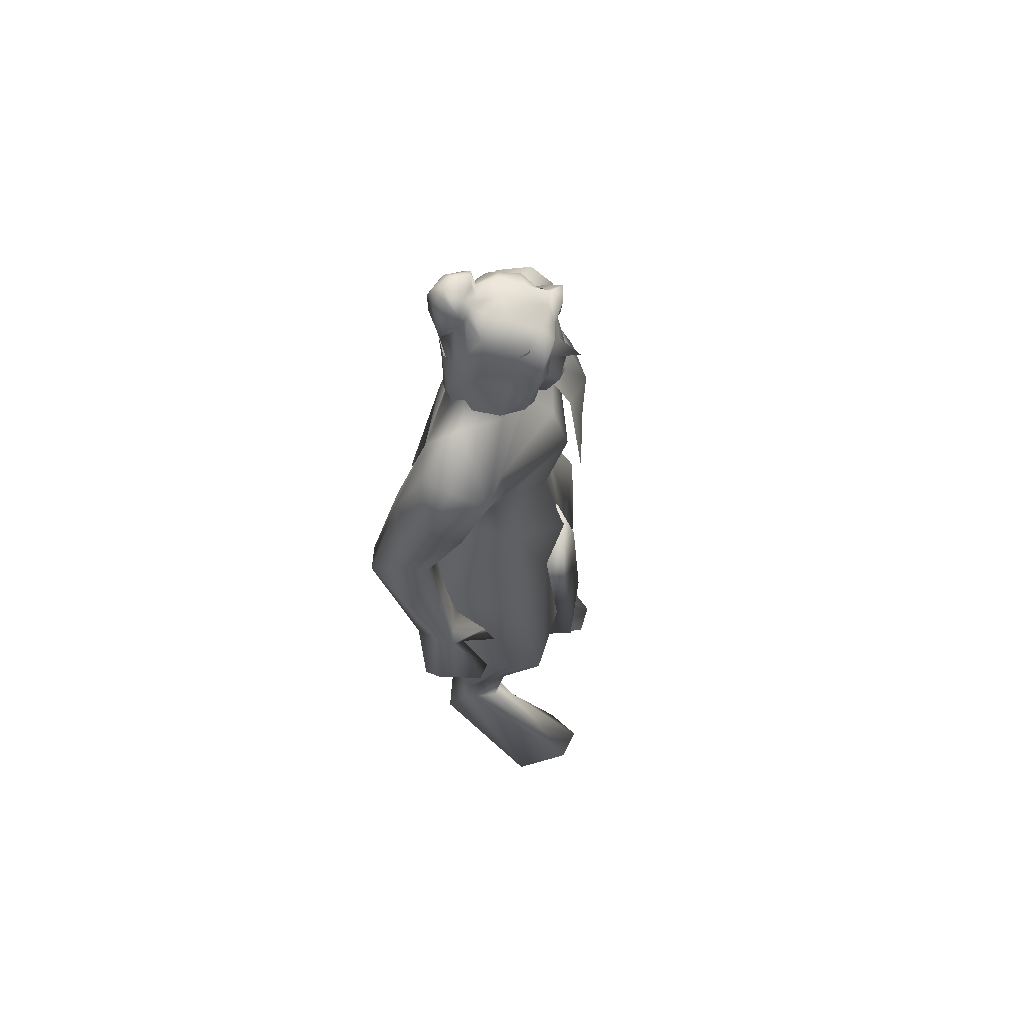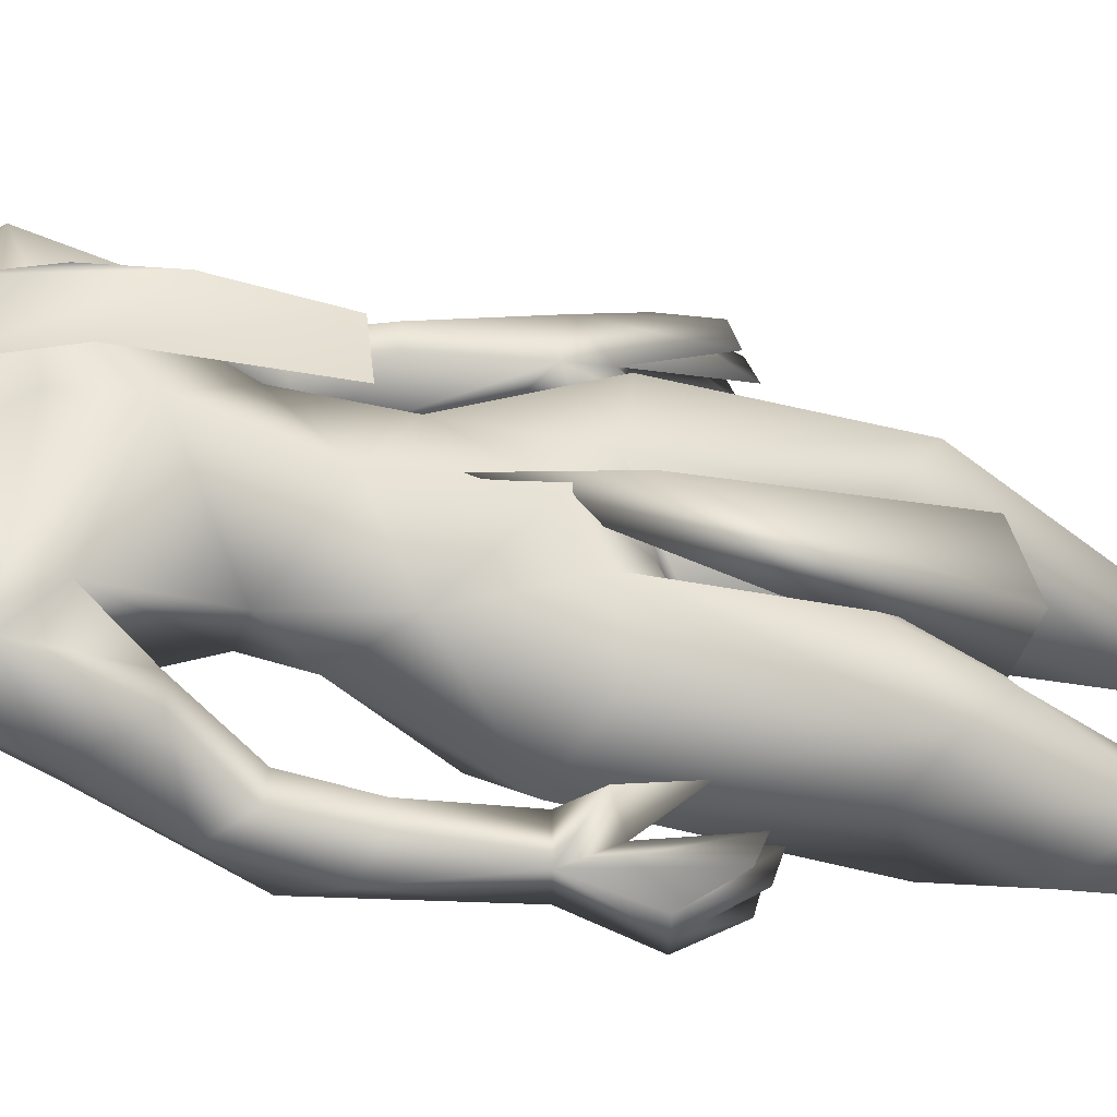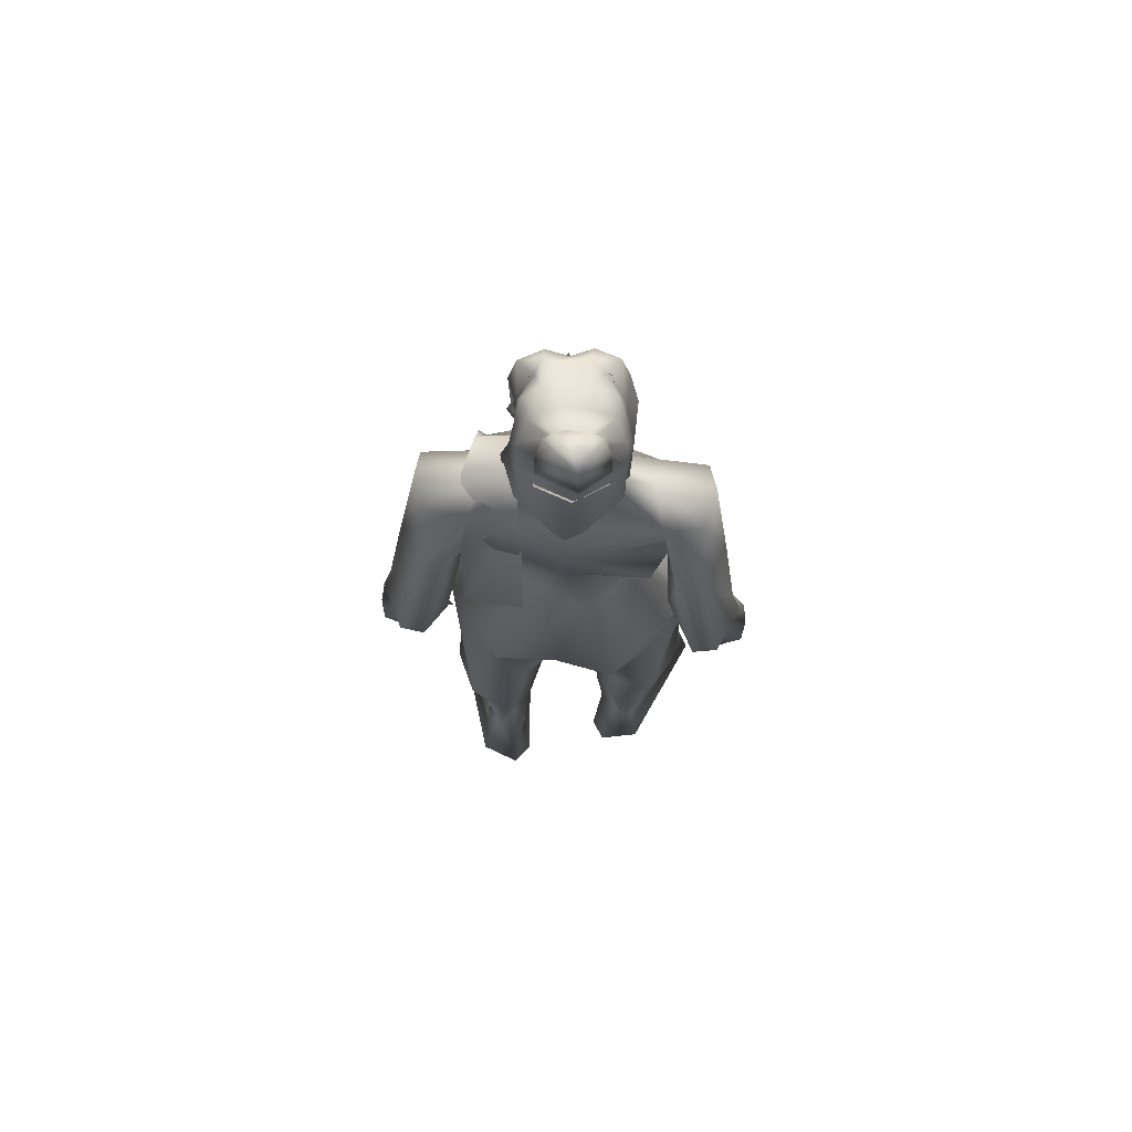
<metadata>
{"format":"obj","ext":"obj","renderer":"f3d","projection":"perspective","resolution":1024,"background":"white","views":[{"elev":65.1,"azim":18.3,"up":"+Z"},{"elev":-37.2,"azim":70.0,"up":"+Y"},{"elev":72.0,"azim":-84.4,"up":"+Z"}]}
</metadata>
<code>
o Plane
v 0.0636 0.06258 1.616
v -0.09194 0.05998 2.166
v -0.1094 0.2199 2.163
v 0.01777 0.06689 1.968
v -0.02707 0.226 2
v 0.02046 0.2191 1.849
v -0.1964 0.1082 2.26
v -0.2115 0.239 2.184
v -0.2986 0.09966 2.181
v -0.3213 0.2292 2.03
v -0.336 0.08715 1.88
v -0.3231 0.2446 1.881
v -0.2999 0.2567 1.48
v -0.3226 0.1001 1.48
v 0.01763 0.216 1.616
f 6 5 3
f 6 4 15
f 2 8 7
f 9 8 10
f 10 13 9
f 12 13 10
f 2 4 6
f 2 3 8
f 7 8 9
f 11 9 14
f 9 13 14
f 4 1 15
f 3 2 6
o hair_mesh18-geometry
v -0.2306 -0.1444 2.376
v -0.1712 -0.1535 2.36
v -0.1992 -0.1389 2.439
v -0.2549 -0.1374 2.224
v -0.1064 -0.1537 2.215
v -0.2199 -0.1491 2.183
v -0.2917 -0.07023 2.121
v -0.2995 0.03499 2.121
v -0.2459 0.1263 2.178
v -0.2795 0.09749 2.226
v -0.32 0.000635 2.228
v -0.3035 -0.01641 1.995
v -0.3084 -0.04375 2.362
v -0.2617 0.1033 2.378
v -0.2281 0.1038 2.442
v -0.1895 0.08311 2.495
v -0.1789 0.05391 2.52
v -0.1596 0.01078 2.514
v -0.1672 -0.06348 2.529
v -0.1661 -0.1133 2.493
v -0.141 -0.1359 2.421
v -0.08916 -0.1326 2.33
v -0.08687 -0.1228 2.417
v -0.01646 -0.133 2.384
v -0.05169 -0.155 2.327
v -0.04512 -0.1415 2.263
v -0.0357 -0.09031 2.222
v -0.02487 -0.08647 2.294
v -0.004859 -0.08007 2.36
v -0.003488 -0.07393 2.423
v -0.006826 -0.1104 2.449
v -0.05453 -0.07829 2.468
v -0.1078 -0.1101 2.481
v -0.1026 -0.04967 2.515
v -0.04362 0.02901 2.49
v -0.1124 0.05968 2.509
v -0.1362 0.104 2.483
v -0.1709 0.1151 2.424
v -0.1152 0.1153 2.42
v -0.07316 0.07833 2.47
v -0.04776 0.06516 2.505
v -0.01766 0.005404 2.464
v -0.03492 -0.04274 2.504
v -0.000538 -0.04846 2.48
v -0.01366 0.06177 2.481
v -0.02266 0.08722 2.425
v -0.03464 0.1234 2.452
v -0.04955 0.1424 2.388
v -0.0305 0.09959 2.358
v -0.05337 0.0951 2.312
v -0.09533 0.1313 2.355
v -0.1107 0.1108 2.25
v -0.2058 0.1264 2.364
v -0.1796 0.1503 2.244
v -0.08179 0.145 2.283
v -0.05918 0.08031 2.249
v -0.2512 -0.0866 2.443
v -0.2346 -0.08366 2.475
v -0.2907 -0.03589 2.436
v -0.2661 0.03861 2.445
v -0.3038 -0.07612 2.513
v -0.2492 0.03887 2.477
v -0.2297 0.0284 2.504
v -0.2243 0.01366 2.516
v -0.2146 -0.008112 2.513
v -0.2184 -0.0456 2.52
v -0.2179 -0.07076 2.502
v -0.2754 -0.113 2.451
v -0.2528 -0.109 2.494
v -0.3288 -0.04431 2.441
v -0.2955 0.05658 2.453
v -0.2726 0.05693 2.496
v -0.2462 0.04275 2.533
v -0.2389 0.02279 2.55
v -0.2257 -0.006689 2.546
v -0.2309 -0.05746 2.555
v -0.2302 -0.09152 2.531
v -0.2924 -0.0741 2.535
v -0.3309 -0.04131 2.508
v -0.314 0.009833 2.514
v -0.3173 -0.04148 2.539
v -0.3024 0.01001 2.536
v -0.289 0.002824 2.554
v -0.2853 -0.007297 2.563
v -0.2786 -0.02224 2.561
v -0.2813 -0.04798 2.566
v -0.2809 -0.06525 2.553
f 16 17 18
f 19 17 16
f 19 20 17
f 19 21 20
f 22 21 19
f 23 25 24
f 23 26 25
f 26 23 27
f 26 27 22
f 26 22 19
f 28 26 19
f 28 25 26
f 28 29 25
f 29 28 74
f 31 30 78
f 30 29 77
f 33 32 80
f 35 34 81
f 16 18 73
f 28 16 74
f 32 31 79
f 34 33 81
f 18 35 82
f 28 19 16
f 18 36 35
f 18 17 36
f 17 37 36
f 20 37 17
f 36 37 38
f 37 39 38
f 37 40 39
f 20 41 40
f 20 40 37
f 43 41 42
f 40 41 43
f 39 40 43
f 39 43 44
f 45 39 44
f 46 39 45
f 38 39 46
f 47 38 46
f 38 47 48
f 49 48 47
f 49 34 48
f 33 34 49
f 50 33 49
f 51 33 50
f 32 33 51
f 52 32 51
f 52 31 32
f 31 52 53
f 53 52 54
f 52 55 54
f 52 51 55
f 51 56 55
f 51 50 56
f 56 50 57
f 58 57 50
f 58 59 57
f 58 46 59
f 58 47 46
f 49 47 58
f 50 49 58
f 59 46 45
f 59 45 57
f 56 57 60
f 60 57 61
f 60 61 62
f 62 61 63
f 61 64 63
f 63 64 65
f 66 63 65
f 67 63 66
f 67 54 63
f 53 54 67
f 68 53 67
f 30 53 68
f 30 31 53
f 29 30 68
f 25 29 68
f 25 68 69
f 69 68 67
f 25 69 24
f 54 62 63
f 54 55 62
f 55 56 62
f 56 60 62
f 66 65 70
f 65 71 70
f 34 35 48
f 35 36 48
f 36 38 48
f 67 66 70
f 75 74 85
f 78 77 88
f 77 75 87
f 80 79 89
f 82 81 91
f 72 73 84
f 74 72 85
f 79 78 89
f 81 80 91
f 73 82 92
f 86 85 94
f 88 87 98
f 87 86 97
f 90 89 99
f 92 91 101
f 83 84 93
f 85 83 94
f 89 88 99
f 91 90 101
f 84 92 102
f 96 95 94
f 95 96 97
f 97 96 98
f 98 96 99
f 99 96 100
f 100 96 101
f 96 102 101
f 96 93 102
f 96 76 93
f 96 94 76
f 75 29 74
f 30 77 78
f 29 75 77
f 32 79 80
f 82 35 81
f 72 16 73
f 16 72 74
f 31 78 79
f 33 80 81
f 73 18 82
f 86 75 85
f 77 87 88
f 75 86 87
f 90 80 89
f 92 82 91
f 83 72 84
f 72 83 85
f 78 88 89
f 80 90 91
f 84 73 92
f 95 86 94
f 87 97 98
f 86 95 97
f 100 90 99
f 102 92 101
f 76 83 93
f 83 76 94
f 88 98 99
f 90 100 101
f 93 84 102
o body_mesh15-geometry
v -0.2793 -0.2015 0.2587
v -0.2106 -0.1027 0.4666
v -0.2136 -0.1248 0.2361
v -0.2967 -0.1708 0.5377
v -0.2824 -0.1503 0.7384
v -0.3014 -0.269 0.7297
v -0.04847 -0.3393 0.8749
v -0.1597 -0.336 0.594
v -0.3067 -0.1358 0.0371
v -0.08319 -0.22 0.448
v 0.01878 -0.1587 0.7142
v -0.03325 -0.04604 0.7948
v -0.2849 -0.1124 0.8943
v -0.3228 -0.2408 1.234
v -0.3146 -0.08911 1.157
v -0.4309 -0.1489 1.324
v -0.3999 0.005805 1.309
v -0.3153 -0.06385 1.552
v -0.413 0.1651 1.325
v -0.2609 0.1274 1.616
v -0.1971 0.1872 1.594
v -0.2126 -0.1987 1.591
v -0.1943 -0.3342 1.297
v 0.05561 -0.276 0.8169
v -0.213 -0.2452 0.1802
v -0.119 -0.2131 0.2124
v -0.2833 -0.2435 0.03203
v 0.0841 -0.1675 0.03636
v 0.038 -0.3886 0.03874
v 0.1705 -0.3057 0.0605
v 0.1826 -0.2188 0.06612
v -0.06484 -0.1695 0.1366
v 0.06651 -0.1256 0.936
v -0.01971 -0.2749 1.256
v 0.02279 -0.1167 1.274
v -0.07806 -0.1671 1.498
v -0.04401 -0.03235 1.194
v 0.04127 -0.0159 1.351
v -0.01999 -0.01076 1.608
v -0.1214 -0.1895 1.713
v -0.2561 -0.1576 1.697
v -0.3048 -0.005453 1.789
v -0.1154 0.1735 1.714
v -0.3076 0.2072 2.007
v -0.08066 0.244 1.953
v -0.2678 0.2368 1.864
v -0.3543 0.2744 1.899
v -0.2934 0.2176 2.112
v -0.3578 0.3332 1.897
v -0.2781 0.3267 2.1
v -0.1877 0.3532 2.121
v -0.2056 0.197 2.187
v -0.2299 0.04827 2.256
v -0.2557 -0.01852 2.259
v -0.3309 0.000151 1.987
v -0.3377 -0.2213 1.916
v -0.06532 -0.2395 1.954
v 0.03643 -0.006088 1.884
v -0.06306 0.1385 1.511
v 0.02326 0.08321 1.266
v -0.1265 -0.005887 1.145
v -0.2912 -0.000273 1.187
v -0.2676 -0.002803 1.142
v -0.3187 0.09094 1.165
v -0.2648 -0.01473 1.024
v -0.1769 -0.01774 0.8491
v -0.3103 0.2429 1.246
v -0.07868 -0.2319 2.036
v -0.008857 -0.003883 2.024
v -0.08557 -0.005233 2.079
v -0.08082 -0.3385 2.042
v -0.1135 -0.1111 2.12
v -0.1939 -0.2111 2.186
v -0.283 -0.2414 2.108
v -0.2824 -0.27 2.028
v -0.2175 -0.08121 2.255
v -0.08331 -0.0378 2.21
v -0.1323 0.06643 2.241
v -0.02003 0.05459 2.209
v -0.2053 0.1135 2.315
v -0.162 0.1133 2.377
v -0.2068 0.09592 2.384
v -0.2913 0.05962 2.356
v -0.3178 -0.0286 2.346
v -0.1219 0.09763 2.121
v -0.1023 0.2606 2.037
v -0.1728 0.2891 1.796
v -0.1713 0.3516 1.799
v -0.3608 0.2885 1.591
v -0.2646 0.3268 1.642
v -0.4365 0.3393 1.592
v -0.4276 0.4021 1.586
v -0.2957 0.4677 1.52
v -0.3211 0.4292 1.724
v -0.2596 0.3939 1.919
v -0.1241 0.3527 2.069
v -0.2612 0.3948 1.655
v -0.2235 0.373 1.498
v -0.2175 0.4263 1.497
v -0.2825 0.3683 1.324
v -0.301 0.4337 1.256
v -0.1813 0.3888 1.276
v -0.2579 0.4075 1.171
v -0.268 0.5046 1.113
v -0.1821 0.4791 1.263
v -0.2429 0.3051 1.214
v -0.1884 0.3381 1.08
v -0.1926 0.4133 1.189
v -0.09958 0.413 1.038
v -0.1771 0.5145 1.141
v -0.2011 0.4076 1.001
v -0.2185 0.4586 1.012
v -0.2226 0.5177 1.127
v -0.1081 0.4708 1.056
v -0.1569 0.4545 1.011
v -0.1405 0.3973 0.9946
v -0.2715 0.4229 1.04
v -0.27 -0.1086 2.354
v -0.174 -0.1403 2.312
v -0.01827 -0.04775 2.215
v 0.01725 0.01101 2.27
v -0.001915 0.05565 2.273
v -0.0222 -0.006405 2.274
v 0.0146 -0.03656 2.275
v 0.01173 0.03033 2.303
v -0.02552 -0.09054 2.382
v -0.1329 -0.1317 2.373
v -0.01527 -0.02589 2.352
v -0.04188 0.09305 2.382
v -0.07581 0.09017 2.466
v -0.03028 0.003283 2.477
v -0.05414 -0.09209 2.464
v -0.005563 0.01053 2.393
v 0.05087 0.01518 2.333
v -0.1796 -0.1252 2.381
v -0.3323 -0.2738 1.728
v -0.1568 -0.2819 1.811
v -0.2615 -0.3371 2.099
v -0.3548 -0.2906 1.871
v -0.3411 -0.3453 1.897
v -0.1544 -0.3495 1.804
v -0.3001 -0.4363 1.721
v -0.2421 -0.3967 1.654
v -0.2712 -0.4694 1.52
v -0.4073 -0.4137 1.585
v -0.4208 -0.3517 1.592
v -0.3102 -0.3186 1.488
v -0.2397 -0.4 1.918
v -0.1698 -0.358 2.12
v -0.2497 -0.329 1.642
v -0.2047 -0.3698 1.498
v -0.1955 -0.4229 1.497
v -0.2752 -0.4345 1.254
v -0.1845 -0.3528 1.287
v -0.1602 -0.4594 1.295
v -0.2338 -0.5036 1.112
v -0.2453 -0.4234 1.039
v -0.2349 -0.4055 1.171
v -0.2689 -0.3676 1.323
v -0.09141 -0.3637 1.243
v -0.1465 -0.4036 1.197
v -0.1426 -0.5032 1.142
v -0.1876 -0.5114 1.128
v -0.1885 -0.4533 1.012
v -0.1764 -0.4009 1.001
v -0.0719 -0.3378 1.11
v -0.07571 -0.3962 1.034
v -0.07776 -0.4537 1.057
v -0.1171 -0.3845 0.9945
v -0.1276 -0.4428 1.012
v -0.008848 0.2451 1.237
v -0.3386 0.1126 0.867
v -0.3582 0.2621 0.7211
v -0.1648 0.3254 1.284
v 0.01124 0.2387 0.7967
v 0.02121 0.08949 0.9068
v -0.1056 0.02022 0.7818
v -0.2739 0.1098 0.371
v -0.3675 0.1684 0.5343
v -0.3596 0.1889 0.3178
v -0.4127 0.1431 0.03632
v -0.3026 0.1219 0.2039
v -0.3609 0.1037 0.03382
v -0.3742 0.2481 0.03193
v -0.01736 0.1321 0.0361
v -0.03883 0.3569 0.03854
v 0.08374 0.2598 0.06024
v -0.2917 0.2455 0.1757
v -0.249 0.1839 0.412
v -0.2141 0.3245 0.5885
v -0.0845 0.3142 0.8581
v -0.0518 0.1228 0.6958
v -0.1641 0.2117 0.406
v -0.2145 0.1979 0.2115
v -0.1651 0.1505 0.1363
v 0.08622 0.1722 0.06583
v -0.2543 -0.1013 0.03395
v 0.01466 -0.00707 1.479
v 0.06555 0.02508 1.235
v 0.1096 -0.09421 0.7112
v 0.08426 0.06928 0.7511
v 0.000383 -0.1416 0.7252
v -0.02234 0.1139 0.7705
f 103 104 105
f 106 104 103
f 106 107 104
f 108 107 106
f 108 110 109
f 106 110 108
f 106 103 110
f 111 103 105
f 105 113 112
f 104 113 105
f 114 113 104
f 107 115 114
f 115 107 108
f 116 115 108
f 116 117 115
f 117 116 118
f 120 119 118
f 120 121 119
f 122 121 120
f 121 122 123
f 118 124 120
f 118 125 124
f 118 116 125
f 302 304 305
f 116 108 125
f 108 109 125
f 109 112 126
f 110 112 109
f 127 112 110
f 127 128 112
f 130 131 129
f 130 132 131
f 130 133 132
f 134 133 130
f 134 132 133
f 134 128 132
f 127 132 128
f 132 127 131
f 127 129 131
f 105 128 134
f 112 128 105
f 126 112 113
f 135 126 113
f 125 109 126
f 125 126 136
f 137 136 126
f 125 136 138
f 138 136 137
f 140 137 139
f 138 137 140
f 141 138 140
f 124 125 138
f 124 138 142
f 141 142 138
f 143 124 142
f 120 124 143
f 144 120 143
f 144 122 120
f 122 146 145
f 146 148 147
f 146 149 148
f 150 149 146
f 150 151 149
f 150 152 151
f 153 152 154
f 152 150 154
f 154 150 155
f 150 156 155
f 156 150 176
f 176 150 157
f 150 146 157
f 157 146 144
f 146 122 144
f 157 144 158
f 158 144 143
f 143 142 159
f 159 142 160
f 160 142 141
f 160 141 145
f 141 161 145
f 141 140 161
f 161 140 162
f 140 139 162
f 162 139 163
f 164 163 139
f 164 165 163
f 164 166 165
f 166 164 119
f 119 164 117
f 167 278 162
f 165 274 167
f 139 137 167
f 167 137 135
f 137 126 135
f 167 135 168
f 135 114 168
f 135 113 114
f 115 168 114
f 115 167 168
f 165 167 163
f 163 167 162
f 119 117 118
f 121 276 169
f 121 123 276
f 123 161 276
f 122 145 123
f 147 160 145
f 170 159 160
f 172 170 171
f 172 173 170
f 174 173 172
f 174 175 173
f 176 157 177
f 156 176 178
f 178 176 175
f 178 175 174
f 178 174 179
f 179 174 172
f 180 179 172
f 180 181 179
f 180 182 181
f 182 184 183
f 185 182 155
f 185 184 182
f 186 185 155
f 186 155 156
f 155 180 187
f 155 182 180
f 180 172 187
f 187 172 198
f 172 188 198
f 172 171 188
f 171 160 188
f 171 170 160
f 188 160 147
f 189 188 147
f 188 189 190
f 191 192 189
f 194 151 196
f 151 194 193
f 151 193 149
f 193 191 149
f 149 191 148
f 191 189 148
f 148 189 147
f 151 197 196
f 151 152 197
f 152 153 197
f 197 153 198
f 198 153 154
f 198 154 187
f 155 187 154
f 188 190 198
f 197 198 190
f 196 197 190
f 190 189 192
f 190 192 199
f 199 192 200
f 191 200 192
f 195 199 201
f 196 199 195
f 196 190 199
f 194 196 195
f 199 200 201
f 193 202 191
f 193 203 202
f 194 203 193
f 194 195 203
f 201 200 204
f 191 204 200
f 191 202 204
f 202 203 205
f 203 207 206
f 203 195 207
f 195 201 207
f 201 204 207
f 208 209 204
f 210 209 208
f 204 209 210
f 207 204 210
f 207 210 211
f 210 212 211
f 202 205 210
f 205 206 213
f 206 214 213
f 206 215 214
f 206 207 215
f 207 212 215
f 212 207 216
f 207 211 216
f 212 216 211
f 215 212 217
f 212 218 217
f 210 218 212
f 210 215 218
f 215 210 205
f 205 213 215
f 215 213 214
f 215 217 218
f 205 219 206
f 205 203 219
f 203 206 219
f 202 210 208
f 202 208 204
f 146 147 145
f 186 156 178
f 186 178 220
f 220 178 221
f 178 179 221
f 179 222 221
f 179 181 222
f 224 223 181
f 224 225 223
f 224 226 225
f 227 226 224
f 222 226 228
f 223 222 181
f 226 222 223
f 225 226 223
f 221 222 228
f 221 228 229
f 228 226 230
f 230 226 227
f 227 224 231
f 231 224 181
f 182 231 181
f 182 183 231
f 183 232 231
f 232 233 231
f 234 228 233
f 229 228 234
f 235 228 230
f 233 228 235
f 233 235 231
f 230 236 235
f 227 236 230
f 235 236 227
f 235 227 231
f 220 221 237
f 221 229 237
f 177 157 158
f 177 158 159
f 158 143 159
f 177 159 238
f 238 159 239
f 239 159 173
f 170 173 159
f 175 251 173
f 175 240 251
f 176 240 175
f 176 177 241
f 177 238 241
f 242 241 248
f 248 241 238
f 244 245 243
f 244 246 245
f 247 246 244
f 248 238 249
f 242 248 247
f 247 244 242
f 242 244 250
f 244 243 250
f 250 243 173
f 250 173 251
f 242 250 240
f 240 250 251
f 176 242 240
f 176 241 242
f 173 243 239
f 238 239 252
f 243 252 239
f 243 245 252
f 245 253 252
f 245 254 253
f 246 254 245
f 249 252 253
f 238 252 249
f 247 255 246
f 247 248 255
f 249 253 256
f 254 256 253
f 254 257 256
f 246 257 254
f 255 257 246
f 255 258 257
f 255 259 258
f 260 259 255
f 260 258 259
f 248 249 261
f 248 261 255
f 261 260 255
f 249 256 261
f 256 257 262
f 257 263 262
f 257 265 264
f 258 265 257
f 258 266 265
f 258 267 266
f 260 267 258
f 260 265 267
f 260 263 265
f 261 263 260
f 256 263 261
f 263 268 262
f 256 268 263
f 256 262 268
f 263 269 264
f 257 269 263
f 257 270 269
f 264 270 257
f 264 269 270
f 263 264 271
f 264 272 271
f 265 272 264
f 265 271 272
f 263 271 265
f 265 266 267
f 123 145 161
f 276 161 273
f 161 162 273
f 274 168 167
f 166 274 165
f 169 274 166
f 169 275 274
f 169 276 275
f 162 277 273
f 162 278 277
f 278 168 279
f 274 279 168
f 167 168 278
f 274 280 279
f 281 280 274
f 282 280 281
f 283 280 282
f 283 284 280
f 283 285 284
f 286 285 283
f 286 287 285
f 288 287 286
f 288 289 287
f 288 290 289
f 290 288 286
f 286 282 290
f 282 286 283
f 282 292 291
f 282 281 292
f 281 275 292
f 275 293 292
f 275 281 274
f 275 276 293
f 276 277 293
f 276 273 277
f 278 294 277
f 279 294 278
f 293 277 295
f 277 294 295
f 280 295 294
f 284 295 280
f 295 284 296
f 284 297 296
f 284 285 297
f 285 287 297
f 297 287 298
f 289 298 287
f 289 297 298
f 289 296 297
f 290 296 289
f 290 295 296
f 290 291 295
f 282 291 290
f 291 292 295
f 292 293 295
f 279 280 294
f 169 166 121
f 119 121 166
f 299 134 130
f 105 134 299
f 111 105 299
f 103 111 129
f 299 129 111
f 299 130 129
f 129 127 103
f 103 127 110
f 107 114 104
f 300 302 301
f 302 303 301
f 300 305 304
f 301 305 300
f 300 304 302
f 164 165 117
f 164 139 165
f 165 139 167
f 165 167 115
f 117 165 115
f 303 305 301
f 303 302 305

</code>
